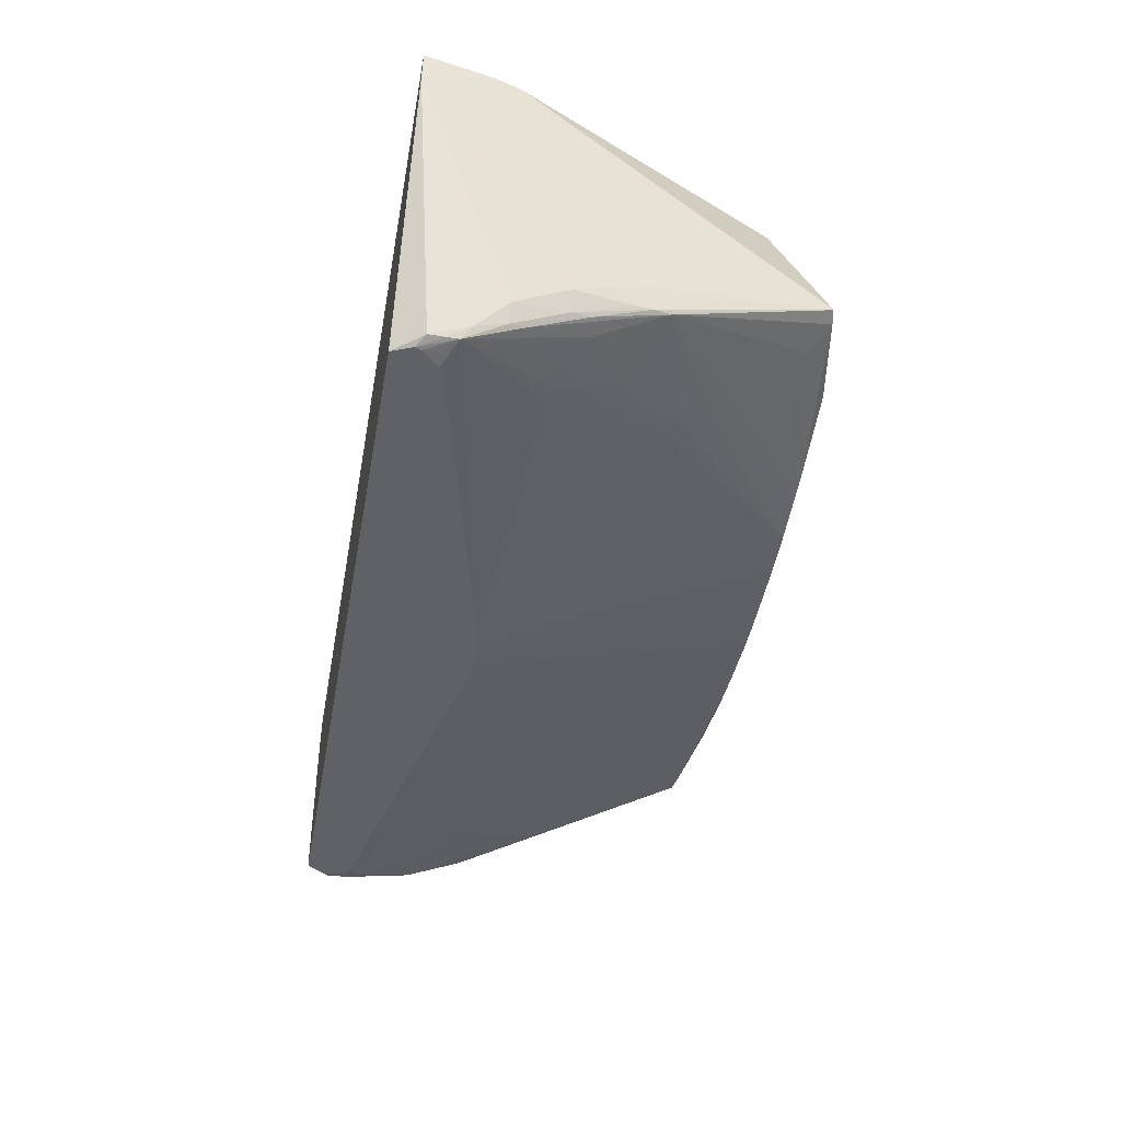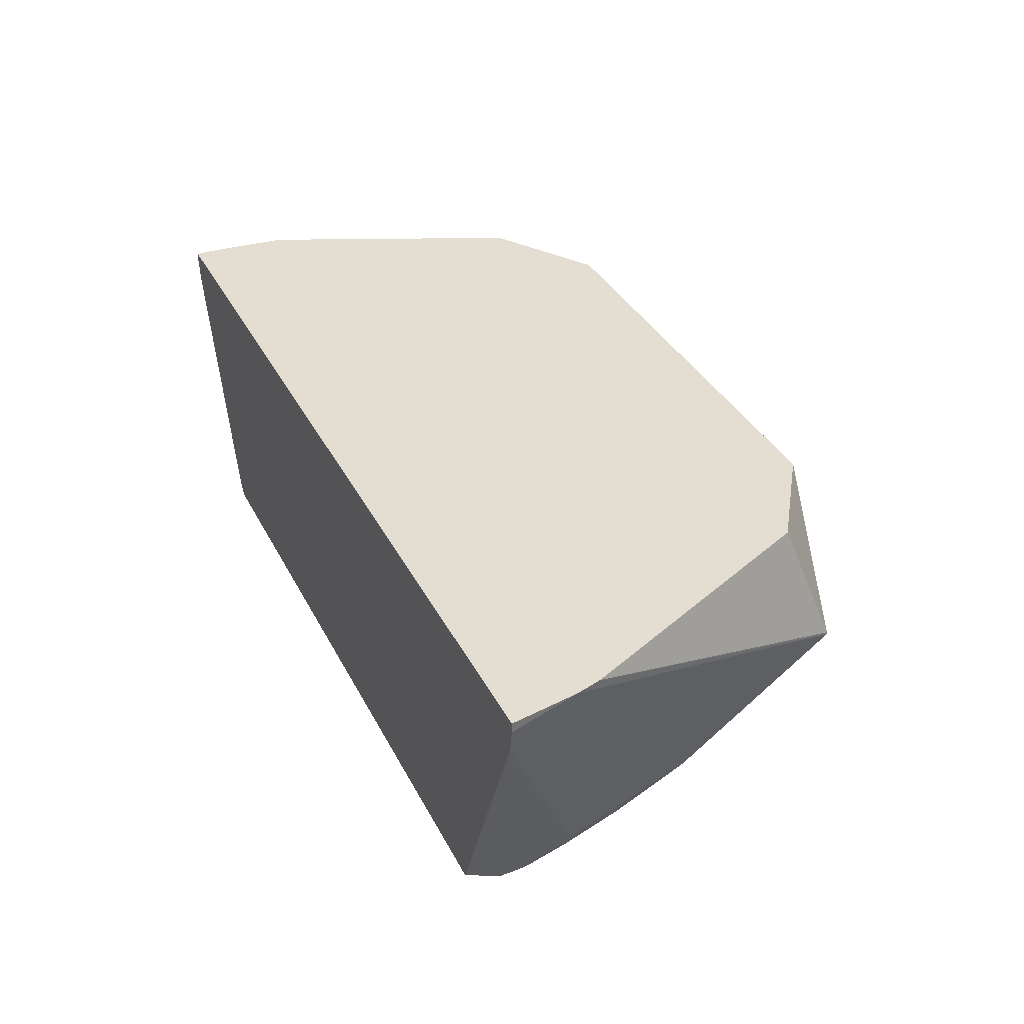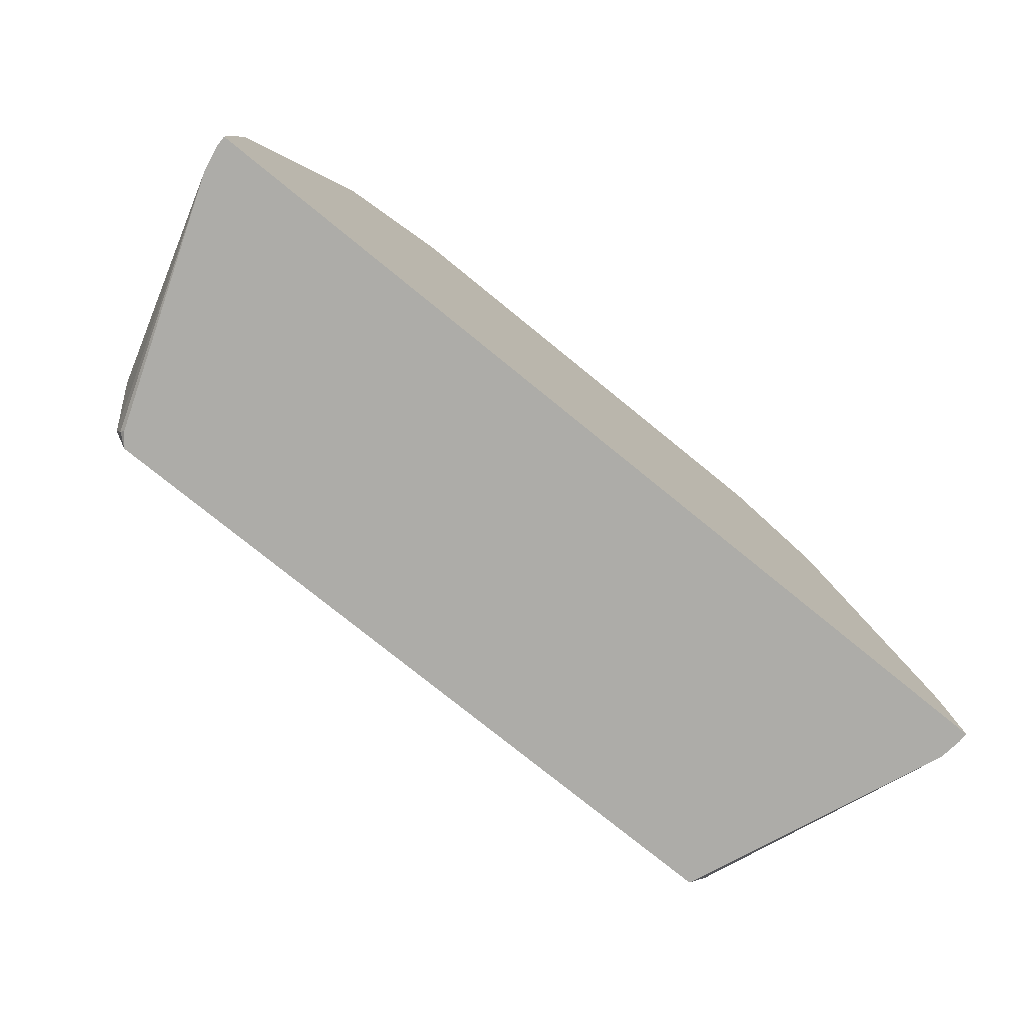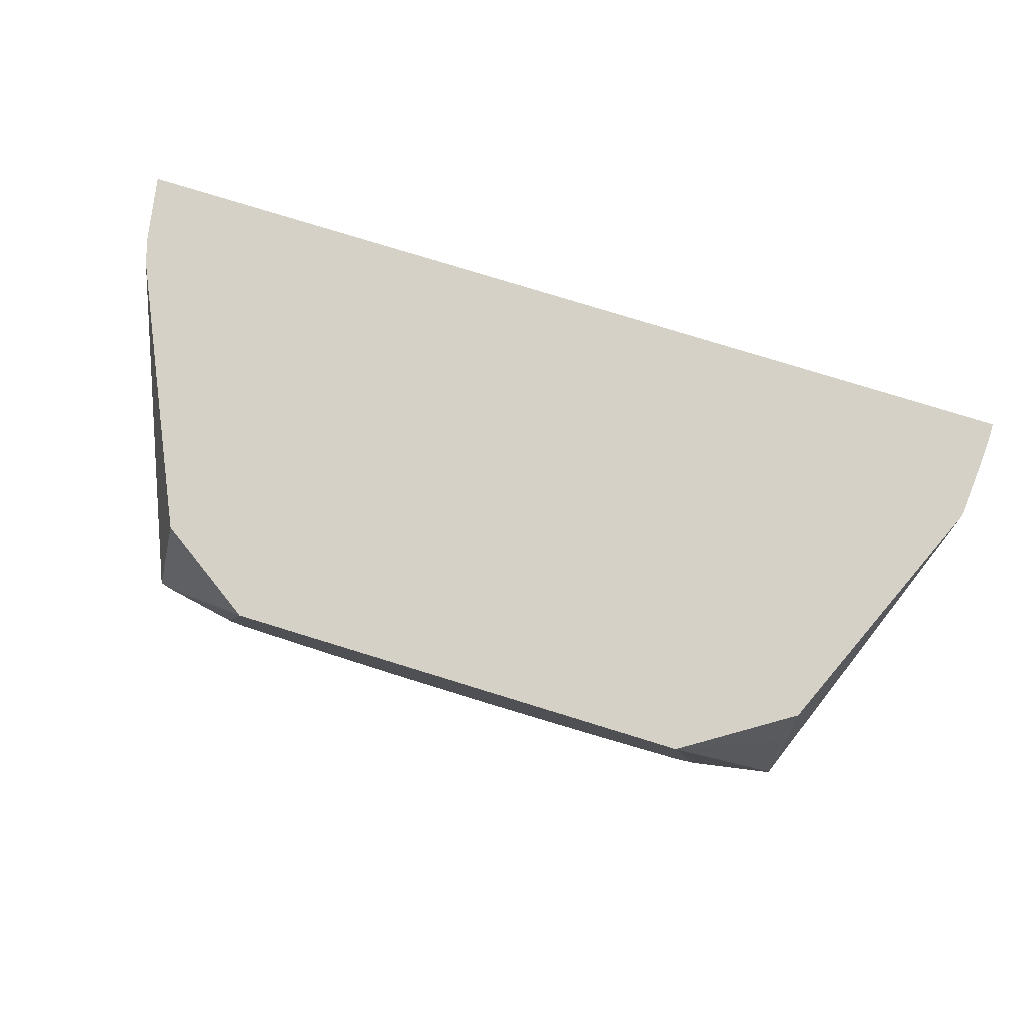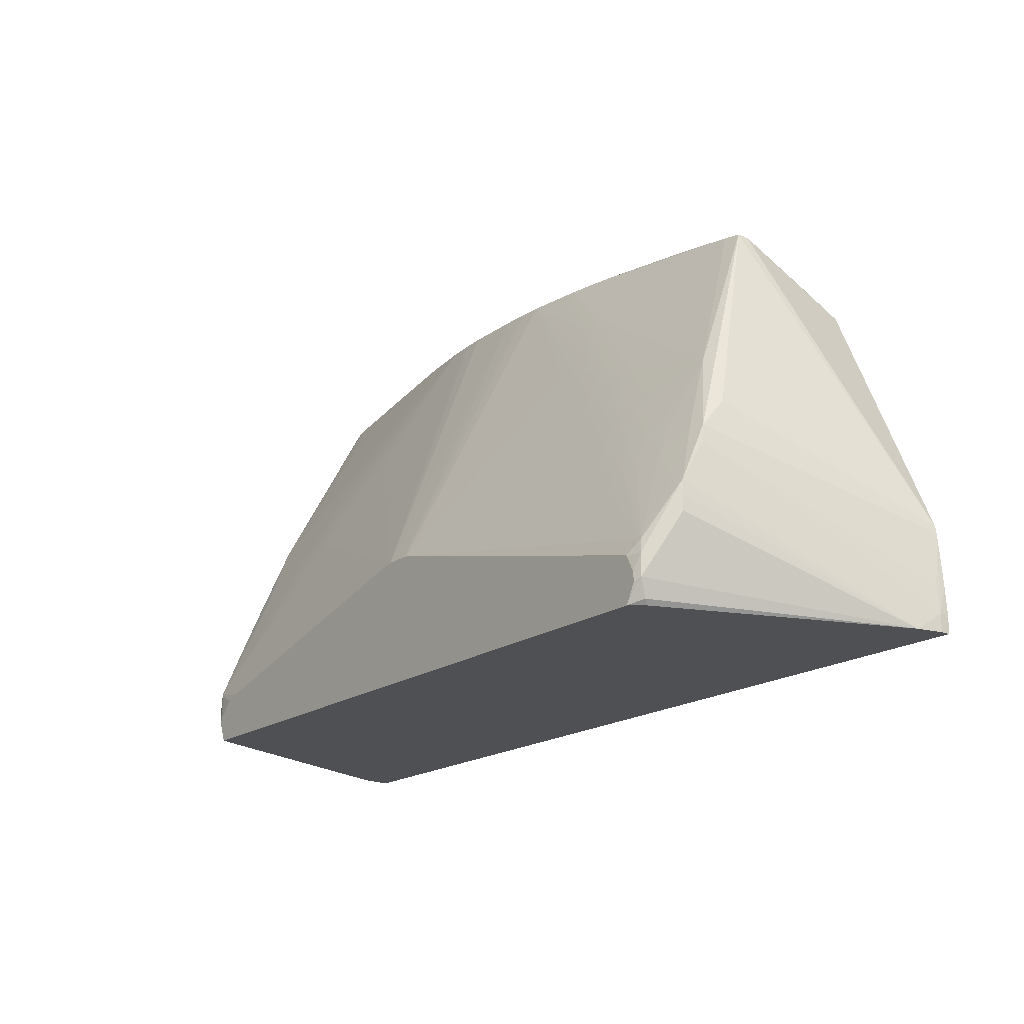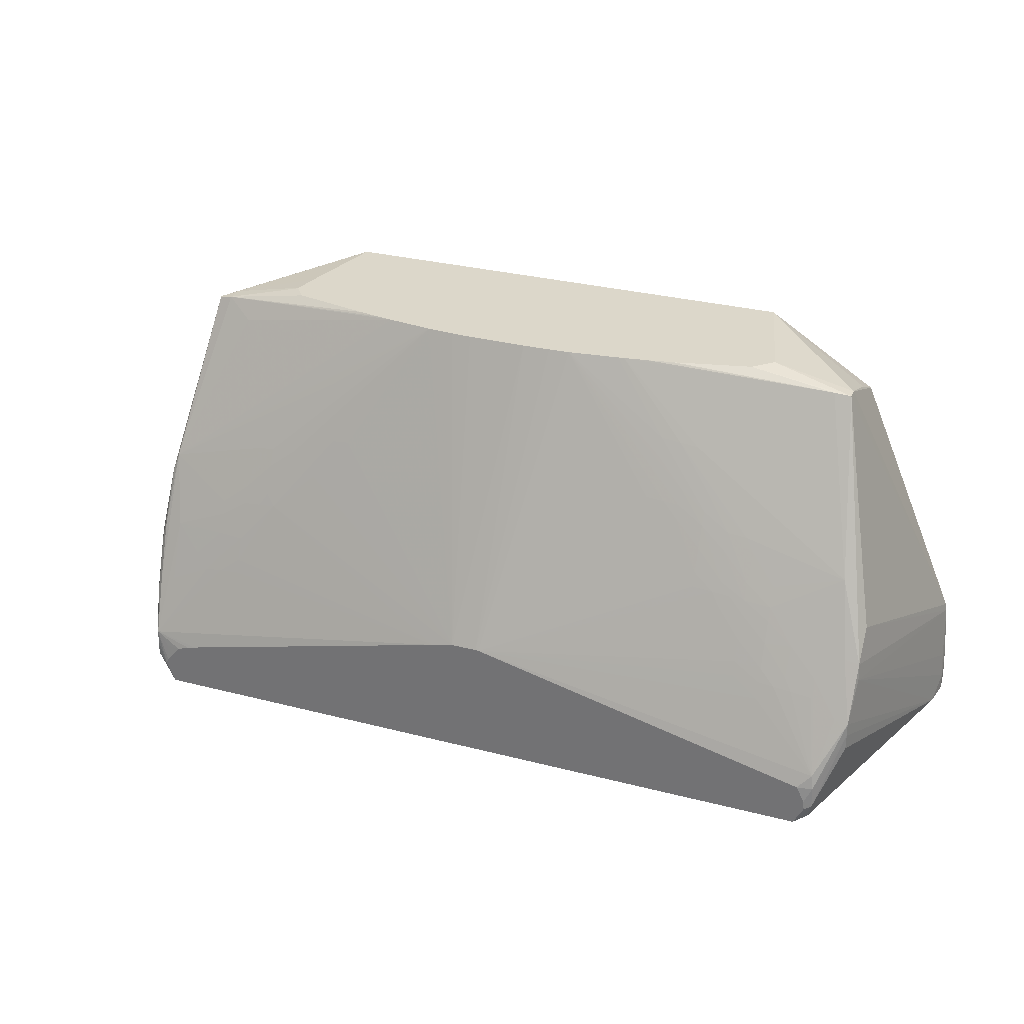
<metadata>
{"format":"obj","ext":"obj","renderer":"f3d","projection":"perspective","resolution":1024,"background":"white","views":[{"elev":-46.2,"azim":-100.4,"up":"+Y"},{"elev":36.0,"azim":-114.5,"up":"+Y"},{"elev":-76.7,"azim":140.9,"up":"+Z"},{"elev":79.7,"azim":17.0,"up":"+Y"},{"elev":-18.6,"azim":53.0,"up":"+Z"},{"elev":30.7,"azim":20.3,"up":"+Z"}]}
</metadata>
<code>
v 0.4934 -0.1086 0.1954
v 0.4935 -0.1143 0.1954
v 0.5 -0.1086 0.2345
v 1.024 -0.1086 0.1954
v 0.4952 -0.1276 0.1954
v 0.5042 -0.1086 0.2489
v 0.5377 -0.221 0.3123
v 0.561 -0.1834 0.4271
v 1.024 -0.1086 0.2056
v 1.024 -0.1143 0.1954
v 0.5458 -0.2748 0.2123
v 0.5367 -0.2514 0.2513
v 0.5347 -0.2362 0.2818
v 0.5563 -0.276 0.1954
v 0.561 -0.1819 0.4271
v 0.5717 -0.1086 0.3996
v 0.5435 -0.2309 0.3249
v 0.5425 -0.2224 0.329
v 0.5467 -0.2284 0.335
v 0.569 -0.185 0.429
v 0.5694 -0.1762 0.4292
v 1.023 -0.1086 0.2209
v 1.024 -0.1143 0.2056
v 1.022 -0.1293 0.1954
v 0.5459 -0.2746 0.2209
v 0.5425 -0.267 0.2346
v 0.5571 -0.2778 0.1954
v 0.5522 -0.2778 0.2075
v 0.5421 -0.262 0.2513
v 0.5404 -0.2477 0.2818
v 0.5413 -0.2336 0.3123
v 0.6278 -0.1086 0.4376
v 0.5429 -0.2454 0.2931
v 0.5842 -0.1928 0.4189
v 0.5442 -0.2599 0.2609
v 0.5461 -0.2743 0.2285
v 0.5538 -0.2467 0.2959
v 0.5842 -0.242 0.3157
v 0.5994 -0.2387 0.3275
v 0.6053 -0.2289 0.3509
v 0.6512 -0.2136 0.3966
v 0.6411 -0.2129 0.3951
v 0.6839 -0.1984 0.4376
v 0.6757 -0.197 0.4376
v 0.6742 -0.1968 0.4376
v 0.6697 -0.196 0.4376
v 0.6622 -0.1946 0.4376
v 0.6184 -0.1849 0.4376
v 0.6116 -0.176 0.4376
v 0.6115 -0.1752 0.4376
v 0.6149 -0.1596 0.4376
v 1.022 -0.1086 0.2353
v 1.021 -0.1086 0.2513
v 1.023 -0.1143 0.2209
v 0.9895 -0.2462 0.2818
v 0.9881 -0.2591 0.259
v 0.9883 -0.2595 0.2513
v 0.9883 -0.2596 0.2422
v 0.9748 -0.2762 0.2083
v 0.9727 -0.2722 0.1981
v 0.9711 -0.27 0.1954
v 0.9652 -0.2778 0.1954
v 0.5535 -0.2778 0.211
v 0.8956 -0.1086 0.4376
v 0.5874 -0.2595 0.2754
v 0.5773 -0.259 0.274
v 0.5538 -0.2607 0.2629
v 0.5538 -0.2765 0.2209
v 0.5622 -0.2778 0.2209
v 0.569 -0.2778 0.2235
v 0.5742 -0.2778 0.2249
v 0.7391 -0.2778 0.2666
v 0.5994 -0.2601 0.2768
v 0.569 -0.2547 0.2818
v 0.5842 -0.2501 0.2971
v 0.5842 -0.2453 0.3081
v 0.5994 -0.2429 0.3178
v 0.6147 -0.2337 0.3427
v 0.6147 -0.2295 0.3523
v 0.7098 -0.2021 0.4376
v 1.02 -0.1086 0.2555
v 0.9886 -0.2303 0.3079
v 0.9888 -0.2447 0.2913
v 0.9804 -0.2457 0.2937
v 0.9804 -0.2597 0.2606
v 0.9731 -0.2744 0.2287
v 0.9745 -0.2759 0.2209
v 0.9703 -0.2778 0.2118
v 0.9708 -0.2778 0.2063
v 0.9088 -0.16 0.4376
v 0.9594 -0.1782 0.4288
v 0.9578 -0.1362 0.4117
v 0.9586 -0.1086 0.3978
v 0.5831 -0.2567 0.281
v 0.5994 -0.257 0.2845
v 0.5994 -0.2518 0.2971
v 0.7519 -0.2778 0.2696
v 0.62 -0.2441 0.3205
v 0.5994 -0.2462 0.3102
v 0.6099 -0.2435 0.3192
v 0.6148 -0.241 0.3263
v 0.63 -0.2304 0.3543
v 0.63 -0.2269 0.3619
v 0.6658 -0.2288 0.3661
v 0.7214 -0.2031 0.4376
v 0.6452 -0.2278 0.3638
v 0.6556 -0.2283 0.365
v 0.9594 -0.1848 0.4288
v 0.9731 -0.2287 0.3354
v 0.9644 -0.2464 0.2978
v 0.9652 -0.2532 0.2818
v 0.9655 -0.2778 0.2212
v 0.9658 -0.2778 0.2209
v 0.9652 -0.2578 0.271
v 0.9535 -0.2586 0.273
v 0.9433 -0.2592 0.2745
v 0.9347 -0.2596 0.2756
v 0.9347 -0.2633 0.2666
v 0.7688 -0.2778 0.2694
v 0.9123 -0.1749 0.4376
v 0.7671 -0.2778 0.2696
v 0.7701 -0.2043 0.4376
v 0.7366 -0.204 0.4376
v 0.7248 -0.2033 0.4376
v 0.6452 -0.2369 0.3427
v 0.6452 -0.2311 0.3562
v 0.63 -0.2354 0.3427
v 0.9016 -0.1853 0.4376
v 0.9499 -0.1861 0.43
v 0.9499 -0.2447 0.3065
v 0.9588 -0.244 0.3051
v 0.8796 -0.2131 0.3956
v 0.9153 -0.2291 0.3514
v 0.9201 -0.2318 0.344
v 0.9347 -0.2374 0.3275
v 0.9347 -0.2423 0.3164
v 0.9499 -0.2488 0.2971
v 0.949 -0.256 0.2805
v 0.9347 -0.2507 0.2971
v 0.9347 -0.2565 0.2832
v 0.9194 -0.2573 0.2851
v 0.9194 -0.2604 0.2774
v 0.9042 -0.2537 0.2971
v 0.905 -0.2468 0.3136
v 0.9005 -0.2442 0.3208
v 0.889 -0.2447 0.3221
v 0.889 -0.2415 0.3297
v 0.8548 -0.2289 0.3664
v 0.7977 -0.2035 0.4376
v 0.7858 -0.204 0.4376
v 0.7821 -0.2041 0.4376
v 0.8585 -0.1951 0.4376
v 0.854 -0.1959 0.4376
v 0.8432 -0.1978 0.4376
v 0.83 -0.1997 0.4376
v 0.8694 -0.2138 0.397
v 0.889 -0.2223 0.3732
v 0.9042 -0.2298 0.353
v 0.9194 -0.2393 0.3275
v 0.9194 -0.2432 0.3185
v 0.9347 -0.2456 0.3088
v 0.9194 -0.2465 0.3109
v 0.9194 -0.2523 0.2971
v 0.9106 -0.2437 0.3196
v 0.905 -0.2413 0.3265
v 0.889 -0.2359 0.3427
v 0.8737 -0.2314 0.3568
v 0.8649 -0.2285 0.3654
v 0.8263 -0.2002 0.4376
v 0.8737 -0.228 0.3644
v 0.8737 -0.2241 0.3732
v 0.8585 -0.2189 0.3885
v 0.8585 -0.2144 0.3985
v 0.889 -0.2272 0.3626
v 0.889 -0.2306 0.3549
v 0.9042 -0.2343 0.3427
f 1 2 3
f 1 3 6
f 1 6 16
f 1 16 32
f 1 32 64
f 1 64 93
f 1 93 81
f 1 81 53
f 1 53 52
f 1 52 22
f 1 22 9
f 1 9 4
f 1 4 10
f 1 10 24
f 1 24 61
f 1 61 62
f 1 62 27
f 1 27 14
f 1 14 5
f 1 5 2
f 2 5 3
f 3 5 7
f 3 7 8
f 3 8 6
f 4 9 23
f 4 23 10
f 5 11 12
f 5 12 13
f 5 13 7
f 5 14 11
f 6 8 15
f 6 15 16
f 7 17 18
f 7 18 8
f 7 13 17
f 8 18 17
f 8 17 19
f 8 19 20
f 8 20 21
f 8 21 15
f 9 22 23
f 10 23 24
f 11 25 26
f 11 26 12
f 11 14 27
f 11 27 28
f 11 28 25
f 12 26 29
f 12 29 30
f 12 30 13
f 13 30 31
f 13 31 17
f 15 21 32
f 15 32 16
f 17 31 30
f 17 30 33
f 17 33 19
f 19 34 20
f 19 33 35
f 19 35 36
f 19 36 37
f 19 37 38
f 19 38 39
f 19 39 40
f 19 40 41
f 19 41 42
f 19 42 43
f 19 43 34
f 20 34 43
f 20 43 44
f 20 44 45
f 20 45 46
f 20 46 47
f 20 47 48
f 20 48 49
f 20 49 50
f 20 50 21
f 21 50 51
f 21 51 32
f 22 52 23
f 23 52 53
f 23 53 54
f 23 54 55
f 23 55 24
f 24 55 56
f 24 56 57
f 24 57 58
f 24 58 59
f 24 59 60
f 24 60 61
f 25 28 36
f 25 36 26
f 26 36 29
f 27 62 89
f 27 89 88
f 27 88 113
f 27 113 112
f 27 112 119
f 27 119 121
f 27 121 97
f 27 97 72
f 27 72 71
f 27 71 70
f 27 70 69
f 27 69 63
f 27 63 28
f 28 63 36
f 29 36 35
f 29 35 33
f 29 33 30
f 32 51 50
f 32 50 49
f 32 49 48
f 32 48 47
f 32 47 46
f 32 46 45
f 32 45 44
f 32 44 43
f 32 43 80
f 32 80 105
f 32 105 124
f 32 124 123
f 32 123 122
f 32 122 151
f 32 151 150
f 32 150 149
f 32 149 169
f 32 169 155
f 32 155 154
f 32 154 153
f 32 153 152
f 32 152 128
f 32 128 120
f 32 120 90
f 32 90 64
f 36 65 66
f 36 66 67
f 36 67 37
f 36 63 68
f 36 68 69
f 36 69 70
f 36 70 71
f 36 71 72
f 36 72 73
f 36 73 65
f 37 67 74
f 37 74 75
f 37 75 76
f 37 76 38
f 38 76 77
f 38 77 39
f 39 77 78
f 39 78 79
f 39 79 40
f 40 79 80
f 40 80 41
f 41 80 42
f 42 80 43
f 53 81 82
f 53 82 83
f 53 83 55
f 53 55 54
f 55 83 56
f 56 83 84
f 56 84 85
f 56 85 86
f 56 86 87
f 56 87 57
f 57 87 59
f 57 59 58
f 59 87 88
f 59 88 89
f 59 89 62
f 59 62 60
f 60 62 61
f 63 69 68
f 64 90 91
f 64 91 92
f 64 92 93
f 65 94 66
f 65 73 95
f 65 95 96
f 65 96 94
f 66 94 75
f 66 75 74
f 66 74 67
f 72 97 98
f 72 98 95
f 72 95 73
f 75 94 96
f 75 96 99
f 75 99 77
f 75 77 76
f 77 99 100
f 77 100 101
f 77 101 78
f 78 101 102
f 78 102 79
f 79 102 103
f 79 103 80
f 80 104 97
f 80 97 105
f 80 103 102
f 80 102 106
f 80 106 107
f 80 107 104
f 81 108 82
f 81 93 91
f 81 91 108
f 82 108 83
f 83 108 109
f 83 109 84
f 84 109 110
f 84 110 111
f 84 111 85
f 85 111 86
f 86 112 113
f 86 113 87
f 86 111 114
f 86 114 115
f 86 115 116
f 86 116 117
f 86 117 118
f 86 118 119
f 86 119 112
f 87 113 88
f 90 120 91
f 91 93 92
f 91 120 108
f 95 98 96
f 96 98 99
f 97 121 122
f 97 122 123
f 97 123 124
f 97 124 105
f 97 104 125
f 97 125 98
f 98 125 107
f 98 107 126
f 98 126 127
f 98 127 101
f 98 101 100
f 98 100 99
f 101 127 102
f 102 127 106
f 104 107 125
f 106 127 126
f 106 126 107
f 108 120 128
f 108 128 129
f 108 129 109
f 109 130 131
f 109 131 110
f 109 129 132
f 109 132 133
f 109 133 134
f 109 134 135
f 109 135 136
f 109 136 130
f 110 131 137
f 110 137 111
f 111 137 138
f 111 138 115
f 111 115 114
f 115 138 116
f 116 138 139
f 116 139 140
f 116 140 117
f 117 140 141
f 117 141 142
f 117 142 118
f 118 142 119
f 119 142 141
f 119 141 143
f 119 143 144
f 119 144 145
f 119 145 146
f 119 146 147
f 119 147 148
f 119 148 149
f 119 149 150
f 119 150 121
f 121 150 151
f 121 151 122
f 128 152 129
f 129 152 153
f 129 153 154
f 129 154 155
f 129 155 132
f 130 137 131
f 130 136 137
f 132 155 156
f 132 156 133
f 133 156 157
f 133 157 158
f 133 158 134
f 134 158 159
f 134 159 136
f 134 136 135
f 136 159 160
f 136 160 161
f 136 161 137
f 137 161 139
f 137 139 138
f 139 161 160
f 139 160 162
f 139 162 140
f 140 162 163
f 140 163 141
f 141 163 143
f 143 163 144
f 144 163 162
f 144 162 145
f 145 162 164
f 145 164 165
f 145 165 166
f 145 166 147
f 145 147 146
f 147 166 167
f 147 167 148
f 148 167 168
f 148 168 149
f 149 168 170
f 149 170 171
f 149 171 172
f 149 172 173
f 149 173 169
f 155 169 173
f 155 173 156
f 156 173 174
f 156 174 157
f 157 174 158
f 158 174 175
f 158 175 176
f 158 176 159
f 159 176 160
f 160 176 165
f 160 165 164
f 160 164 162
f 165 176 175
f 165 175 166
f 166 175 170
f 166 170 167
f 167 170 168
f 170 175 171
f 171 175 174
f 171 174 173
f 171 173 172

</code>
